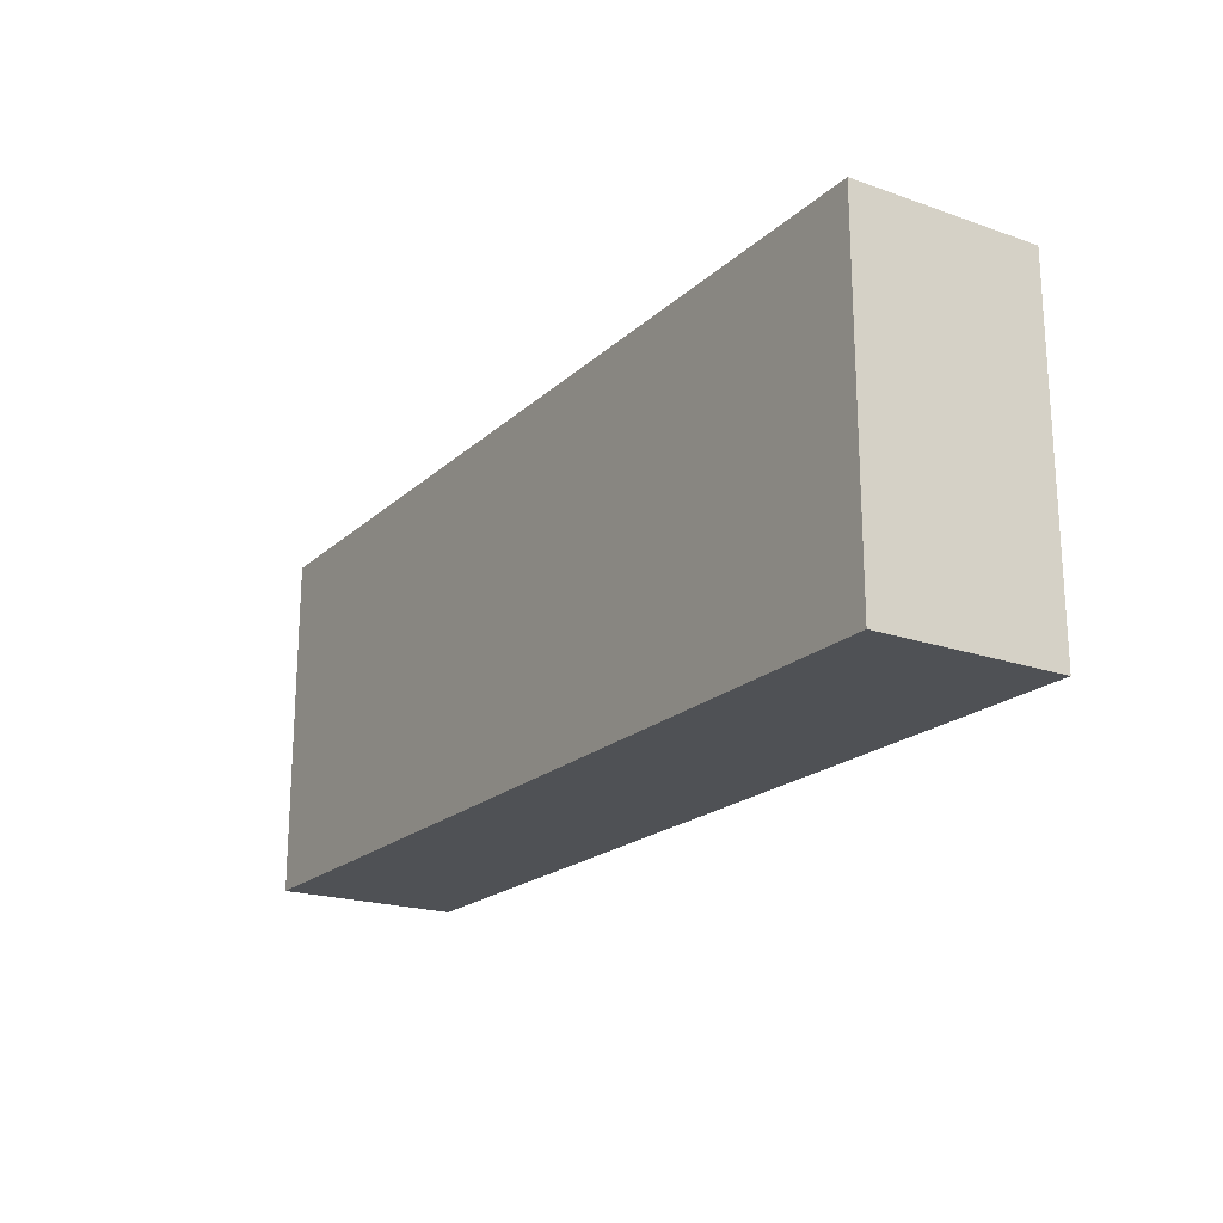
<metadata>
{"format":"obj","ext":"obj","renderer":"f3d","projection":"perspective","resolution":1024,"background":"white","views":[{"elev":-20.1,"azim":-122.5,"up":"+Y"}]}
</metadata>
<code>
v 165.8 132.8 0
v 257.1 150 0
v 247.1 127 0
v 293.9 74.78 0
v 369.7 130.8 0
v 86.48 0 36.76
v 20.48 119.2 80
v 209.4 17.04 0
v 189.6 150 65
v 104.9 0 0
v 400 16.89 19.01
v 400 16.48 44.08
v 295.6 40.82 80
v 226.7 150 39.37
v 62.65 150 45.98
v 119.3 18.97 0
v 0 136.5 52.75
v 133.3 150 60.99
v 124.2 132.2 80
v 261.3 150 18.8
v 217.7 103.4 0
v 18.24 0 0
v 360.6 150 43.07
v 77.14 150 63.9
v 323.2 129.4 0
v 302.3 131.7 0
v 347.6 83.46 80
v 171.7 150 59.17
v 130.7 120.8 0
v 400 134.5 62.17
v 18.91 116 0
v 305.5 111.8 0
v 35.8 86.99 80
v 373.7 34.31 80
v 55.13 150 62.4
v 87.12 132.7 0
v 331.6 62.29 80
v 114.4 110.3 0
v 85.26 0 63.89
v 241.1 91.25 80
v 271.7 0 19.36
v 295.5 0 60.7
v 70.12 0 20.55
v 400 62.55 33.76
v 181.5 51.78 0
v 400 47.14 68.01
v 148.5 19.49 80
v 0 114.9 58.18
v 307.5 17.75 80
v 0 89.33 59.77
v 153.8 0 21.85
v 0 131.6 80
v 26.9 0 30.87
v 364.9 150 21.34
v 257.5 86.9 0
v 175 77.08 80
v 263.9 105.5 0
v 210.1 50 76.28
v 400 83.05 80
v 295.3 150 28.04
v 279.4 84.19 80
v 46.76 0 26.89
v 295.3 150 0
v 175 85.06 76.18
v 147 150 80
v 24.52 53.84 80
v 400 130.4 80
v 141.4 150 44.41
v 225 74.53 80
v 200.9 50 80
v 375.6 150 55.81
v 327.6 150 20.61
v 201.1 100 80
v 106.3 39.11 0
v 198.6 100 72.5
v 286.8 61.18 80
v 357 31.33 0
v 262.8 0 0
v 86.66 150 80
v 323.7 0 34.42
v 175 75.15 72.5
v 382.7 74.93 80
v 301.4 80.01 80
v 284.1 93.82 0
v 355.7 51.94 0
v 354.5 19.42 80
v 214.1 115.2 80
v 178.2 128.8 80
v 377.8 0 21.91
v 356.4 150 0
v 381.7 122.1 80
v 329.8 19.53 80
v 27.08 35.43 80
v 200 75 80
v 203.6 55.23 0
v 379.2 150 0
v 400 150 50.66
v 386 74.79 0
v 377.8 0 63.51
v 143.3 80.69 0
v 400 134.5 18.6
v 400 115.4 20.17
v 92.29 62.12 80
v 247.8 68.62 0
v 354.4 150 59.88
v 337.5 0 16.76
v 206.6 150 0
v 289.1 43.37 0
v 0 0 39.45
v 67.39 53.58 0
v 94.84 112.9 0
v 400 0 28.85
v 23.77 0 80
v 363.5 47.28 80
v 23.94 150 16.06
v 282.8 13.4 0
v 36.27 0 0
v 189.5 0 38.7
v 122.2 80.19 0
v 381.1 150 36.68
v 150.8 38.57 0
v 386.3 93.27 0
v 36.62 132.5 0
v 240.8 31.53 0
v 0 150 41.87
v 400 56.16 0
v 153.4 131.7 80
v 0 24.5 62.34
v 215.9 0 41.05
v 24.34 150 0
v 364.2 109.2 80
v 0 33.31 0
v 175 94 80
v 290 28.24 0
v 0 128 14.04
v 129.7 95.85 0
v 174 0 60.04
v 0 0 19.99
v 300.4 0 0
v 400 150 28.68
v 0 77.43 0
v 281 150 16.03
v 60.97 15.13 80
v 277.9 124.9 80
v 222.3 62.43 0
v 230.8 83.78 0
v 256.7 82.86 80
v 264.2 0 58.42
v 400 0 55.74
v 237.3 150 20.22
v 37.95 88.37 0
v 291.4 0 20.58
v 400 82.62 0
v 261.6 0 36.54
v 265.3 150 49.12
v 400 22.14 65.91
v 400 0 0
v 243.5 49.55 0
v 0 60.06 21.47
v 195.2 107.4 0
v 318.9 40.16 80
v 151.3 123.7 0
v 31.84 150 80
v 241.1 102.2 0
v 312.2 33.48 0
v 59.94 98.28 0
v 345.4 150 22.22
v 400 60.79 80
v 134.7 55.31 80
v 303.8 0 40.13
v 101.1 150 39.57
v 353.6 74.9 0
v 137.1 0 39.73
v 246.4 60.25 80
v 215.1 150 57.81
v 290.8 58.41 0
v 213 16.74 80
v 104.7 0 80
v 59.17 119.8 80
v 70.55 150 0
v 185 60 72.5
v 348.8 0 59.15
v 203.4 0 16.55
v 17.77 0 56.31
v 0 82.93 22.51
v 400 37.61 26.26
v 43.92 150 23
v 74.92 100.8 80
v 336.2 39.22 0
v 136.6 76.77 80
v 40.45 131.1 80
v 136.9 59.58 0
v 400 51.12 46.91
v 148.6 42.32 80
v 176 150 26.05
v 102.2 0 55.64
v 187.6 133.2 0
v 95.78 19.37 0
v 65.5 0 44.37
v 151.3 150 22.38
v 343.3 0 38.16
v 367 65.24 80
v 384.2 0 42.48
v 106.7 128.4 0
v 43.67 150 43.63
v 348.1 150 80
v 222.1 132.5 80
v 0 126.2 0
v 286.6 150 80
v 231.4 150 80
v 121.3 112.2 80
v 400 150 80
v 264 35.16 0
v 0 57.69 80
v 283 0 80
v 0 44.1 57.57
v 185 60 80
v 197.3 150 80
v 225 56 80
v 237 17.87 80
v 400 30.67 80
v 19.6 19.74 0
v 273 150 64.34
v 115.8 18.9 80
v 341.3 40.07 80
v 339.7 0 80
v 0 150 80
v 225 56 72.5
v 225 94 80
v 74.51 17.59 0
v 125.4 150 80
v 322.8 0 0
v 287.9 150 49.13
v 380.8 16.44 80
v 400 50.71 15.23
v 285.7 139.4 0
v 75.37 76.47 0
v 131.1 150 24.35
v 0 150 0
v 225 94 72.5
v 148 0 60.56
v 379.7 19.15 0
v 233 112.7 80
v 194.7 33.46 80
v 107.3 150 80
v 334.5 62.35 0
v 185 90 72.5
v 400 0 80
v 126.4 36.16 80
v 383.2 51.42 80
v 215.8 0 63.73
v 181 100 72.5
v 129.1 38.13 0
v 329.7 108.2 0
v 342.8 106 80
v 0 0 80
v 169.6 150 80
v 215 90 72.5
v 299.8 150 63.53
v 284.3 116.2 0
v 0 13.37 0
v 121.1 150 41.03
v 310 61.29 80
v 115.3 59 0
v 400 94.82 19.24
v 219 50 80
v 400 150 0
v 81.54 126.2 80
v 209.4 100 76.17
v 159 63.34 0
v 164.4 85.83 0
v 281.7 0 40.84
v 107.3 93.5 0
v 188.3 0 0
v 322.6 150 42.97
v 322.4 0 56.2
v 0 0 0
v 175 56 72.5
v 241.4 0 40.83
v 132.9 0 80
v 0 128.4 34.69
v 225 76.35 72.5
v 226.7 0 80
v 310.5 150 80
v 215 90 80
v 400 85.96 37.42
v 123.1 0 19.06
v 113.8 72.06 80
v 142.1 114.3 80
v 134.3 0 0
v 219 50 72.5
v 175 94 72.5
v 215 60 80
v 0 20.86 14.85
v 201.6 50 72.5
v 219 100 80
v 181 100 80
v 252.7 128.8 80
v 47.41 69.97 80
v 75.11 47.47 80
v 0 53.82 0
v 157.3 67.04 80
v 357.3 14.27 0
v 240.2 0 0
v 385.2 150 17.15
v 0 17.84 80
v 198.7 126.3 80
v 336 150 0
v 345.8 127.1 0
v 153.1 150 58.82
v 112.5 94.88 80
v 173.4 150 0
v 159.6 0 80
v 216.2 0 0
v 16.36 92 80
v 400 105.8 0
v 202.2 0 80
v 361.9 130.1 80
v 274.6 150 0
v 400 105 41.39
v 400 125.5 41.18
v 181 50 72.5
v 232.2 150 0
v 389.4 150 65.98
v 112.9 52.73 80
v 183.2 71 0
v 320.1 150 63.52
v 276.7 150 34.24
v 56.27 0 0
v 400 28.93 0
v 93.57 60.16 0
v 0 38.42 80
v 315.5 105.3 80
v 0 62.96 57.3
v 304.6 150 47.56
v 0 150 22.92
v 160.3 150 42.4
v 169.4 38.7 0
v 400 114.5 63.84
v 349.5 60.25 80
v 163.4 112.5 80
v 315.6 150 0
v 267.3 65.11 80
v 381 150 80
v 21.59 42.19 0
v 55.95 126.9 0
v 264.7 126.3 0
v 18.78 136.8 80
v 260.4 150 80
v 57.83 27.79 0
v 199.9 150 35.97
v 92.27 84.94 80
v 261.7 19.39 80
v 94.04 150 0
v 173.7 19.7 80
v 47.82 0 80
v 171.1 108.1 0
v 17.13 0 12.45
v 324.9 84.14 80
v 400 106.3 80
v 148.7 102.8 0
v 55.12 93.63 80
v 0 17.93 30.85
v 84.49 39.43 0
v 56.72 32.5 80
v 86.51 150 19.92
v 273.1 70.1 0
v 16.16 150 54.47
v 326.5 128.6 80
v 50.66 51.84 80
v 267.1 53.79 0
v 123.1 0 59.43
v 313.8 51.51 0
v 0 102.2 15.23
v 382.4 97.8 80
v 345.4 128.1 80
v 161.3 0 0
v 347 0 0
v 243.6 37.67 80
v 0 100.6 38.76
v 310.7 93.97 0
v 0 150 62.58
v 60.54 150 80
v 109.1 150 19.68
v 378.9 41.05 0
v 353.4 100.9 0
v 42.09 0 51.54
v 93.24 0 17.37
v 64.77 150 21.37
v 120.7 150 0
v 64.03 0 66.89
v 145.1 150 0
v 168.1 16.19 0
v 0 75.02 40.38
v 204.9 81.33 0
v 216.3 150 19.11
v 400 90.97 61.34
v 83.87 96.44 0
v 0 32.19 43.18
v 184.2 90.82 0
v 47.35 150 0
v 231.3 14.95 0
v 34.17 150 56.76
v 164 49.27 80
v 77.2 0 80
v 43.52 48.62 0
v 193.6 150 15.61
v 51.39 71.96 0
v 86.8 23.12 80
v 182.8 0 80
v 369.1 88.54 0
v 234.9 0 62.13
v 69.53 74.04 80
v 281.8 0 0
v 331.2 150 80
v 244.1 150 59.38
v 15.96 92.74 0
v 364.7 0 41.74
v 370.3 0 80
v 113.7 150 60.01
v 175 56 80
v 188.2 22.91 0
v 270.9 106.7 80
v 331.6 20.45 0
v 336.4 150 60.73
v 310.9 150 26.43
v 98.24 38.63 80
v 33.67 19.51 80
v 179.8 0 18.18
v 220.6 42.56 0
v 94.75 150 60.31
v 181 50 80
v 364.2 89.29 80
v 218.9 33.49 80
v 24.07 150 34.85
v 228.3 125.2 0
v 13.4 133.9 0
v 400 34.51 49.91
v 360.4 0 18.27
v 0 76.58 80
v 378.8 110.7 0
v 0 106 0
v 219 100 72.5
v 400 129 0
v 155.5 93.76 80
v 292.3 104.5 80
v 313.8 71.56 0
v 37.89 107.7 80
v 220.7 28.44 0
v 364.7 150 80
v 313.1 0 80
v 400 71.35 56.2
v 215 60 72.5
v 39.88 111.7 0
v 201.6 36.81 0
v 225 65.73 76.19
v 21.13 72.09 80
v 102.5 129.5 80
v 163.4 0 42.93
v 169.1 33.73 80
v 207.3 124.7 0
v 134 97.28 80
v 301.6 127.5 80
v 333.1 85.68 0
v 74.02 119.4 0
v 193.1 14.88 80
v 251.7 105.7 80
v 267.9 41.31 80
v 39.44 23.32 0
v 375.8 60.54 0
v 80.9 150 41.1
v 0 104.7 80
v 101.3 78.84 0
v 24.22 67.35 0
v 275.6 135 0
v 0 38.64 23.68
v 338.6 150 39.8
v 111.3 0 37.19
v 374.7 0 0
v 400 72.75 17.51
v 186.2 150 47.06
v 0 50.2 38.53
v 94.39 108.9 80
v 252.9 0 80
v 0 14.95 47.47
v 81.78 0 0
v 227.4 0 20.33
v 250.8 150 36.99
v 283.6 23.25 80
v 144.2 15.92 0
v 185 90 80
v 255.3 16.44 0
v 250 0 19.24
v 199.1 0 57.69
v 0 0 58.45
v 310.4 0 19.96
v 307.6 15.88 0
f 351 407 195
f 475 260 347
f 57 3 347
f 3 2 347
f 57 347 260
f 176 367 4
f 55 84 367
f 90 96 5
f 441 5 444
f 287 478 388
f 467 147 423
f 52 472 7
f 472 315 7
f 9 218 175
f 210 175 218
f 65 257 310
f 257 88 218
f 127 65 19
f 144 298 423
f 392 312 1
f 271 361 357
f 112 157 11
f 438 12 186
f 193 438 186
f 150 396 14
f 20 2 150
f 198 16 10
f 97 71 324
f 50 48 380
f 310 18 65
f 427 249 325
f 249 169 325
f 495 109 184
f 20 488 328
f 104 146 55
f 21 164 146
f 469 117 222
f 382 368 125
f 63 236 319
f 208 135 239
f 17 281 48
f 230 350 364
f 469 350 329
f 69 174 40
f 55 367 104
f 4 367 84
f 15 205 35
f 79 24 383
f 31 437 123
f 121 338 393
f 45 338 270
f 437 31 208
f 208 442 135
f 2 20 319
f 223 233 155
f 340 27 37
f 66 457 214
f 337 310 28
f 9 28 257
f 38 204 29
f 390 392 29
f 30 339 321
f 212 30 97
f 275 72 426
f 236 63 26
f 32 25 254
f 123 454 31
f 151 417 454
f 440 315 472
f 294 363 476
f 290 10 16
f 418 203 99
f 471 24 431
f 450 344 71
f 342 25 26
f 91 344 318
f 390 29 204
f 408 110 406
f 308 342 72
f 35 24 15
f 342 63 426
f 353 379 220
f 52 48 472
f 259 233 223
f 391 39 405
f 53 387 184
f 404 460 432
f 396 107 407
f 195 312 200
f 451 49 215
f 417 442 31
f 31 454 417
f 88 127 341
f 257 127 88
f 349 210 298
f 422 8 274
f 40 467 243
f 193 452 46
f 449 455 430
f 480 286 44
f 430 95 145
f 45 95 455
f 231 65 18
f 170 42 272
f 68 262 18
f 235 480 44
f 370 299 66
f 413 299 370
f 430 455 95
f 338 45 422
f 280 47 224
f 54 90 167
f 125 17 382
f 440 472 50
f 215 484 148
f 95 45 326
f 62 387 53
f 109 138 53
f 235 126 480
f 126 153 480
f 173 478 287
f 308 167 90
f 305 96 54
f 449 430 124
f 179 268 383
f 439 201 106
f 146 104 145
f 80 106 201
f 484 412 148
f 322 181 278
f 81 292 64
f 252 292 247
f 359 37 27
f 322 70 295
f 447 4 381
f 341 289 445
f 339 360 397
f 411 386 441
f 215 42 451
f 182 276 201
f 451 276 226
f 147 467 40
f 79 383 268
f 353 489 468
f 117 329 62
f 64 56 81
f 174 468 343
f 56 64 133
f 131 318 376
f 282 240 258
f 282 228 456
f 14 351 175
f 75 443 269
f 221 156 46
f 443 296 269
f 394 334 50
f 362 33 299
f 185 374 141
f 198 74 16
f 212 67 30
f 272 42 148
f 212 344 67
f 80 201 276
f 61 423 147
f 154 148 279
f 456 69 282
f 220 434 177
f 162 361 29
f 70 266 58
f 69 456 219
f 97 324 212
f 120 71 97
f 254 25 309
f 88 297 307
f 269 73 75
f 61 83 446
f 189 77 424
f 385 77 85
f 126 330 385
f 11 330 186
f 78 116 414
f 493 78 41
f 21 160 461
f 79 431 24
f 149 12 156
f 378 106 232
f 250 168 82
f 82 59 375
f 232 139 497
f 164 55 146
f 85 189 246
f 373 246 189
f 133 445 56
f 19 211 289
f 329 117 469
f 324 71 344
f 22 222 117
f 130 239 115
f 87 307 73
f 479 89 439
f 307 207 218
f 378 479 439
f 489 49 13
f 450 318 344
f 413 362 299
f 173 287 51
f 245 79 458
f 238 384 262
f 420 262 171
f 447 246 373
f 275 477 72
f 248 234 419
f 25 308 309
f 470 98 126
f 134 116 213
f 158 213 124
f 67 91 360
f 293 94 217
f 205 15 187
f 389 401 187
f 176 373 108
f 52 7 348
f 165 134 108
f 168 221 46
f 102 101 321
f 140 267 305
f 98 470 411
f 319 475 2
f 311 211 483
f 323 2 3
f 138 277 358
f 157 479 242
f 488 20 150
f 53 358 117
f 232 424 378
f 361 100 136
f 262 68 238
f 271 100 361
f 316 102 265
f 102 321 320
f 471 389 15
f 427 325 103
f 389 187 15
f 80 496 106
f 352 103 288
f 230 364 198
f 254 464 381
f 105 23 477
f 415 206 425
f 490 16 253
f 309 5 386
f 407 351 396
f 158 371 213
f 373 176 447
f 485 363 109
f 53 184 109
f 282 453 228
f 136 273 38
f 111 38 273
f 111 273 398
f 191 179 383
f 290 490 377
f 486 198 10
f 112 12 149
f 304 492 78
f 497 116 134
f 486 329 230
f 301 132 476
f 161 92 225
f 199 387 62
f 189 85 77
f 51 429 459
f 494 118 129
f 254 381 32
f 384 171 262
f 82 375 433
f 274 429 377
f 355 460 47
f 471 15 24
f 313 355 47
f 159 394 185
f 250 202 114
f 340 202 27
f 336 435 115
f 33 362 448
f 403 368 163
f 102 444 101
f 398 237 166
f 146 395 21
f 36 354 204
f 425 275 327
f 76 83 61
f 140 120 97
f 339 397 320
f 468 174 379
f 221 168 250
f 317 466 410
f 185 380 374
f 203 89 112
f 140 97 321
f 96 444 5
f 88 341 297
f 179 188 268
f 347 2 475
f 222 22 261
f 227 382 52
f 34 114 86
f 346 166 454
f 149 156 248
f 298 144 349
f 59 397 360
f 170 276 42
f 468 489 13
f 248 221 234
f 289 127 19
f 44 193 186
f 402 449 124
f 368 435 125
f 393 490 121
f 481 195 337
f 208 239 437
f 196 39 6
f 124 492 402
f 438 46 156
f 215 148 42
f 205 403 35
f 391 356 387
f 354 366 384
f 272 152 170
f 93 306 428
f 427 409 224
f 56 302 421
f 127 289 341
f 360 375 59
f 474 406 345
f 162 1 357
f 286 265 320
f 166 408 151
f 177 434 244
f 124 430 158
f 28 9 481
f 153 265 480
f 113 256 184
f 432 421 404
f 330 242 385
f 77 385 242
f 59 82 168
f 342 26 63
f 420 18 262
f 380 48 281
f 225 37 161
f 131 91 318
f 207 243 298
f 89 418 439
f 355 466 244
f 474 345 301
f 84 57 260
f 418 182 201
f 428 143 365
f 221 248 156
f 419 99 248
f 202 82 433
f 101 140 321
f 300 103 413
f 493 41 154
f 192 121 253
f 168 452 59
f 35 383 24
f 223 209 259
f 261 132 222
f 139 232 496
f 150 323 396
f 74 198 364
f 482 159 476
f 310 337 68
f 119 136 100
f 242 479 303
f 188 413 352
f 284 259 209
f 492 124 213
f 211 19 458
f 335 259 327
f 198 486 230
f 220 177 283
f 277 261 22
f 460 355 244
f 223 155 416
f 138 109 363
f 348 191 163
f 167 477 23
f 200 68 337
f 182 226 276
f 131 255 433
f 394 380 185
f 475 236 260
f 334 216 214
f 32 26 25
f 147 174 343
f 73 297 75
f 233 259 335
f 251 317 494
f 249 224 47
f 188 179 362
f 234 86 419
f 382 227 368
f 263 359 83
f 462 311 190
f 61 446 423
f 439 106 378
f 114 340 225
f 243 207 87
f 354 384 390
f 225 86 114
f 103 352 413
f 392 390 238
f 485 495 128
f 240 282 229
f 406 110 350
f 141 442 417
f 464 386 172
f 173 459 241
f 444 102 316
f 478 173 372
f 33 448 315
f 199 62 43
f 140 305 120
f 62 53 117
f 154 41 272
f 460 404 194
f 71 105 450
f 149 99 203
f 284 327 259
f 276 170 80
f 376 318 206
f 143 409 365
f 304 78 493
f 419 86 226
f 370 300 413
f 244 432 460
f 116 78 492
f 330 11 157
f 84 55 57
f 108 371 176
f 57 164 3
f 426 72 342
f 423 298 467
f 371 367 176
f 303 77 242
f 445 289 462
f 133 341 445
f 443 258 240
f 214 332 66
f 288 311 352
f 245 420 431
f 160 395 400
f 11 186 12
f 326 400 395
f 279 148 412
f 455 422 45
f 465 36 111
f 288 190 311
f 194 302 169
f 287 290 51
f 270 121 192
f 87 296 243
f 181 217 247
f 484 283 412
f 496 80 170
f 429 274 183
f 238 200 392
f 128 399 485
f 333 359 255
f 323 150 2
f 371 104 367
f 438 193 46
f 403 163 35
f 346 180 465
f 104 371 158
f 452 286 397
f 461 197 107
f 466 355 410
f 168 46 452
f 452 397 59
f 481 175 351
f 283 177 317
f 278 81 56
f 191 448 179
f 74 253 16
f 459 173 51
f 155 328 488
f 5 309 90
f 351 195 481
f 280 224 178
f 487 304 493
f 448 191 7
f 152 272 41
f 56 445 302
f 83 359 333
f 209 144 463
f 81 278 181
f 189 165 373
f 196 478 372
f 416 155 488
f 219 456 228
f 148 154 272
f 443 75 258
f 192 253 264
f 181 247 81
f 406 474 408
f 252 75 297
f 442 141 374
f 453 181 295
f 107 396 323
f 157 112 89
f 216 128 332
f 180 389 366
f 74 264 253
f 175 481 9
f 219 228 266
f 432 322 421
f 190 288 169
f 330 157 242
f 180 36 465
f 258 75 247
f 491 285 247
f 229 243 296
f 137 459 118
f 190 302 445
f 432 244 70
f 69 229 282
f 293 285 94
f 428 306 113
f 98 411 122
f 425 105 477
f 416 488 14
f 181 453 217
f 328 142 20
f 304 487 314
f 190 169 302
f 415 284 369
f 458 79 268
f 280 372 241
f 266 70 434
f 425 477 275
f 444 316 441
f 414 41 78
f 167 23 54
f 368 403 435
f 331 473 264
f 199 6 39
f 448 7 315
f 490 290 16
f 329 486 43
f 13 76 468
f 278 421 322
f 250 114 34
f 237 331 110
f 449 8 455
f 458 268 483
f 495 184 256
f 495 485 109
f 256 306 495
f 159 482 394
f 383 35 163
f 27 255 359
f 227 348 163
f 317 251 283
f 118 459 429
f 291 58 266
f 256 113 306
f 263 76 13
f 98 122 153
f 369 376 415
f 252 297 292
f 468 379 353
f 81 247 292
f 487 183 314
f 336 239 135
f 294 476 132
f 398 473 237
f 403 205 435
f 370 365 300
f 93 66 332
f 99 419 182
f 292 133 64
f 132 261 294
f 84 381 4
f 229 296 240
f 377 51 290
f 411 172 386
f 425 327 415
f 291 453 295
f 68 18 310
f 164 57 55
f 108 213 371
f 291 228 453
f 280 241 313
f 327 275 335
f 445 462 190
f 291 266 228
f 316 153 122
f 178 409 405
f 151 474 417
f 301 141 474
f 462 289 211
f 422 393 338
f 297 73 307
f 60 335 426
f 164 21 436
f 30 321 97
f 243 229 40
f 336 115 239
f 285 293 258
f 386 464 254
f 218 9 257
f 350 469 406
f 440 214 457
f 362 179 448
f 70 244 434
f 172 411 470
f 76 61 343
f 192 100 270
f 380 281 374
f 133 297 341
f 497 139 116
f 356 391 405
f 145 95 395
f 166 465 398
f 317 410 494
f 388 6 43
f 149 248 99
f 26 260 236
f 263 37 359
f 312 195 407
f 444 267 101
f 241 372 173
f 421 278 56
f 182 418 99
f 76 343 468
f 271 270 100
f 356 113 387
f 189 424 165
f 312 107 197
f 352 483 188
f 10 388 486
f 466 317 177
f 349 416 210
f 484 215 353
f 233 60 328
f 307 87 207
f 329 43 62
f 489 353 215
f 380 394 50
f 121 270 338
f 112 149 203
f 451 42 276
f 408 166 237
f 204 38 111
f 476 159 301
f 52 348 227
f 180 366 354
f 161 13 49
f 333 446 83
f 295 58 291
f 463 333 369
f 332 214 216
f 319 142 63
f 409 427 300
f 83 76 263
f 286 320 397
f 412 251 129
f 60 426 63
f 489 215 49
f 484 220 283
f 323 436 107
f 158 145 104
f 140 101 267
f 322 295 181
f 336 281 125
f 130 401 123
f 22 117 358
f 461 107 436
f 307 218 88
f 438 156 12
f 312 407 107
f 414 139 152
f 255 369 333
f 410 313 137
f 73 269 296
f 473 273 119
f 473 119 264
f 405 143 356
f 43 486 388
f 491 247 217
f 33 315 457
f 346 123 401
f 491 217 94
f 376 255 131
f 171 384 366
f 37 225 340
f 442 208 31
f 303 424 77
f 141 417 474
f 69 219 174
f 220 484 353
f 377 490 393
f 311 462 211
f 450 206 318
f 350 230 329
f 120 23 71
f 160 357 197
f 388 10 287
f 89 203 418
f 441 386 5
f 245 231 420
f 332 306 93
f 39 196 178
f 434 379 266
f 169 249 194
f 363 485 399
f 424 497 165
f 153 126 98
f 446 463 144
f 224 249 427
f 290 287 10
f 306 332 128
f 440 457 315
f 304 402 492
f 360 339 67
f 48 52 17
f 303 378 424
f 227 163 368
f 135 442 374
f 385 470 126
f 160 21 395
f 142 328 60
f 348 7 191
f 390 204 354
f 286 480 265
f 401 180 346
f 280 313 47
f 361 136 29
f 219 266 379
f 364 331 74
f 410 137 494
f 434 220 379
f 197 1 312
f 231 19 65
f 250 34 221
f 103 300 427
f 284 463 369
f 129 118 183
f 469 222 345
f 443 240 296
f 245 431 79
f 38 29 136
f 200 337 195
f 162 357 361
f 178 405 39
f 340 114 202
f 105 71 23
f 1 162 392
f 264 74 331
f 364 110 331
f 401 389 180
f 172 246 464
f 383 163 191
f 447 381 464
f 457 66 299
f 366 389 471
f 152 41 414
f 219 379 174
f 294 261 138
f 370 66 93
f 334 482 216
f 91 67 344
f 4 447 176
f 131 375 91
f 246 172 85
f 188 362 413
f 358 53 138
f 131 433 375
f 223 416 349
f 493 154 279
f 159 185 141
f 187 115 435
f 377 393 274
f 325 169 288
f 72 167 308
f 387 199 391
f 14 396 351
f 86 225 92
f 357 400 271
f 270 271 326
f 431 171 471
f 151 408 474
f 381 84 32
f 133 292 297
f 263 161 37
f 197 461 160
f 483 268 188
f 369 255 376
f 105 425 206
f 331 237 473
f 162 29 392
f 26 32 260
f 110 364 350
f 336 125 435
f 293 217 453
f 270 326 45
f 378 303 479
f 172 470 85
f 328 155 233
f 28 310 257
f 1 197 357
f 337 28 481
f 245 19 231
f 404 302 194
f 201 439 418
f 111 398 465
f 467 298 243
f 90 54 96
f 257 65 127
f 408 237 110
f 209 463 284
f 120 54 23
f 335 60 233
f 210 218 207
f 386 254 309
f 284 415 327
f 497 424 232
f 207 298 210
f 180 354 36
f 178 224 409
f 47 194 249
f 449 402 8
f 69 40 229
f 6 388 478
f 476 399 482
f 275 426 335
f 234 221 34
f 202 250 82
f 86 234 34
f 452 44 286
f 382 17 52
f 204 111 36
f 118 494 137
f 302 404 421
f 400 326 271
f 313 410 355
f 440 50 334
f 258 247 285
f 320 265 102
f 147 40 174
f 334 394 482
f 73 296 87
f 365 93 428
f 151 454 166
f 113 356 428
f 175 210 416
f 130 115 401
f 372 178 196
f 165 108 373
f 161 49 92
f 167 72 477
f 226 182 419
f 125 281 17
f 239 130 437
f 415 376 206
f 129 183 487
f 281 336 135
f 245 458 19
f 323 3 436
f 187 435 205
f 232 106 496
f 352 311 483
f 235 44 186
f 206 450 105
f 14 175 416
f 112 11 12
f 209 349 144
f 84 260 32
f 472 48 50
f 446 144 423
f 447 464 246
f 314 402 304
f 451 226 92
f 21 461 436
f 400 357 160
f 177 244 466
f 161 263 13
f 422 455 8
f 451 92 49
f 454 123 346
f 326 395 95
f 458 483 211
f 395 146 145
f 213 108 134
f 339 30 67
f 441 122 411
f 422 274 393
f 145 158 430
f 493 279 487
f 214 440 334
f 130 123 437
f 157 89 479
f 463 446 333
f 314 8 402
f 142 319 20
f 199 43 6
f 432 70 322
f 384 238 390
f 134 165 497
f 192 264 119
f 136 119 273
f 22 358 277
f 58 295 70
f 392 200 312
f 314 183 274
f 314 274 8
f 258 453 282
f 132 301 345
f 465 166 346
f 457 299 33
f 122 441 316
f 137 241 459
f 399 476 363
f 241 137 313
f 51 377 429
f 143 405 409
f 365 370 93
f 277 138 261
f 363 294 138
f 349 209 223
f 273 473 398
f 344 212 324
f 96 305 267
f 478 196 6
f 343 61 147
f 216 482 399
f 39 391 199
f 300 365 409
f 235 186 330
f 128 495 306
f 143 428 356
f 375 360 91
f 412 129 279
f 236 475 319
f 491 94 285
f 141 301 159
f 231 18 420
f 193 44 452
f 436 3 164
f 251 494 129
f 103 325 288
f 320 321 339
f 308 90 309
f 345 222 132
f 469 345 406
f 366 471 171
f 252 247 75
f 433 27 202
f 171 431 420
f 316 265 153
f 433 255 27
f 184 387 113
f 150 14 488
f 60 63 142
f 115 187 401
f 280 178 372
f 470 385 85
f 453 258 293
f 414 116 139
f 496 152 139
f 216 399 128
f 429 183 118
f 487 279 129
f 170 152 496
f 126 235 330
f 200 238 68
f 251 412 283
f 308 25 342
f 135 374 281
f 492 213 116
f 267 444 96
f 253 121 490
f 92 226 86
f 194 47 460
f 54 120 305
f 192 119 100

</code>
